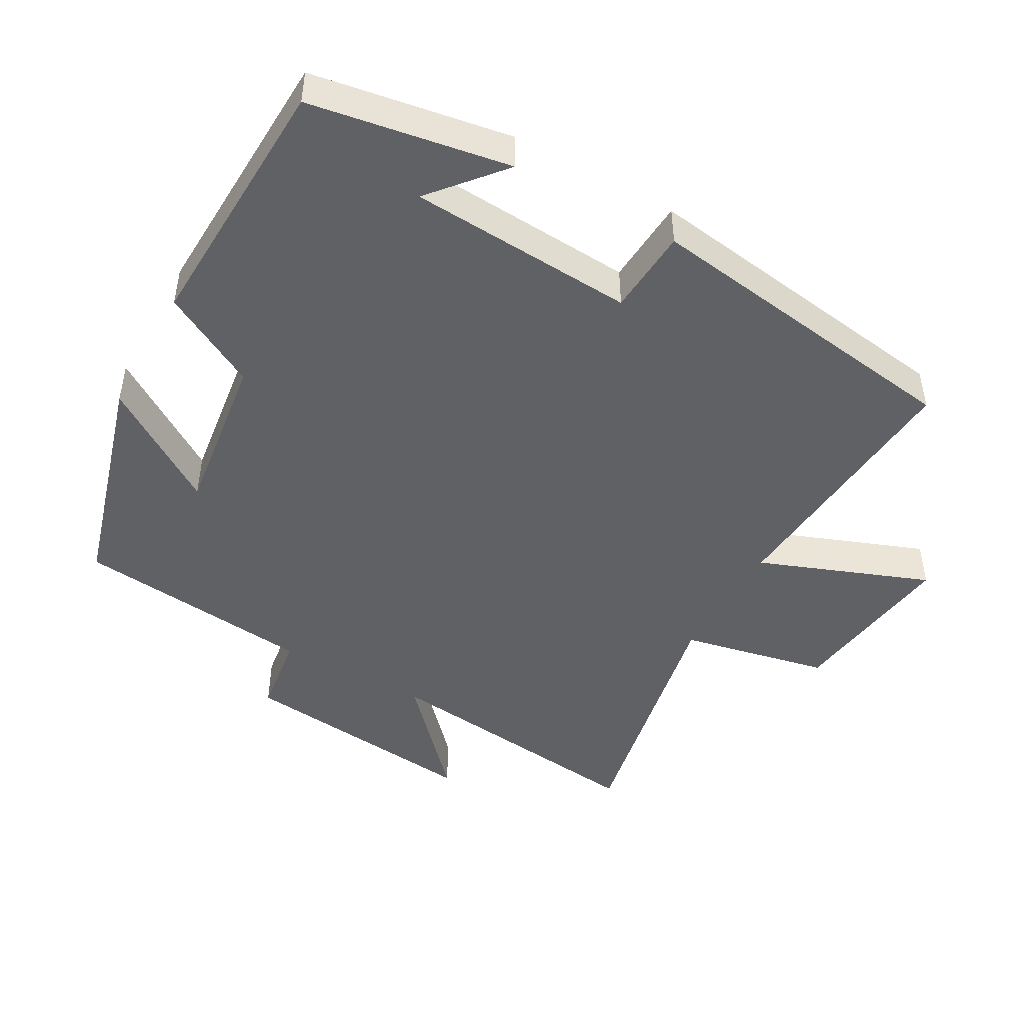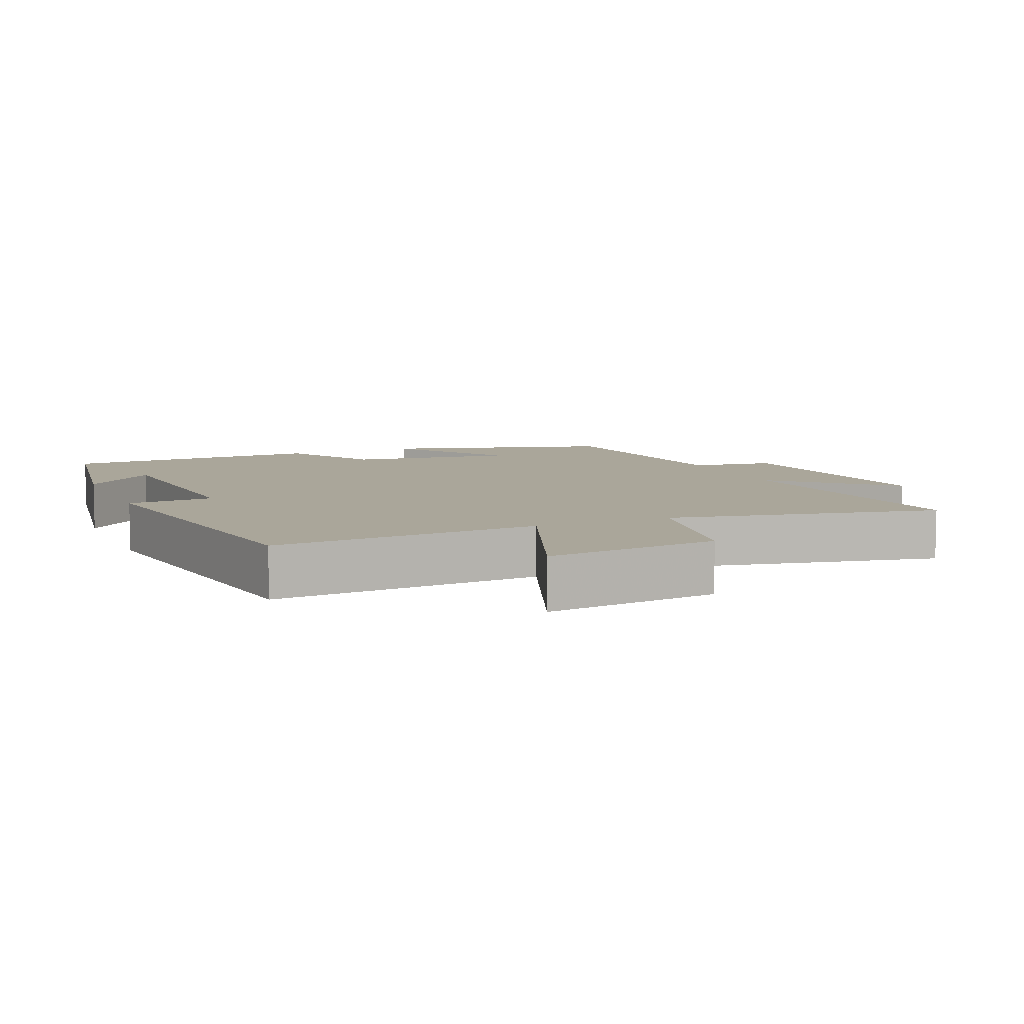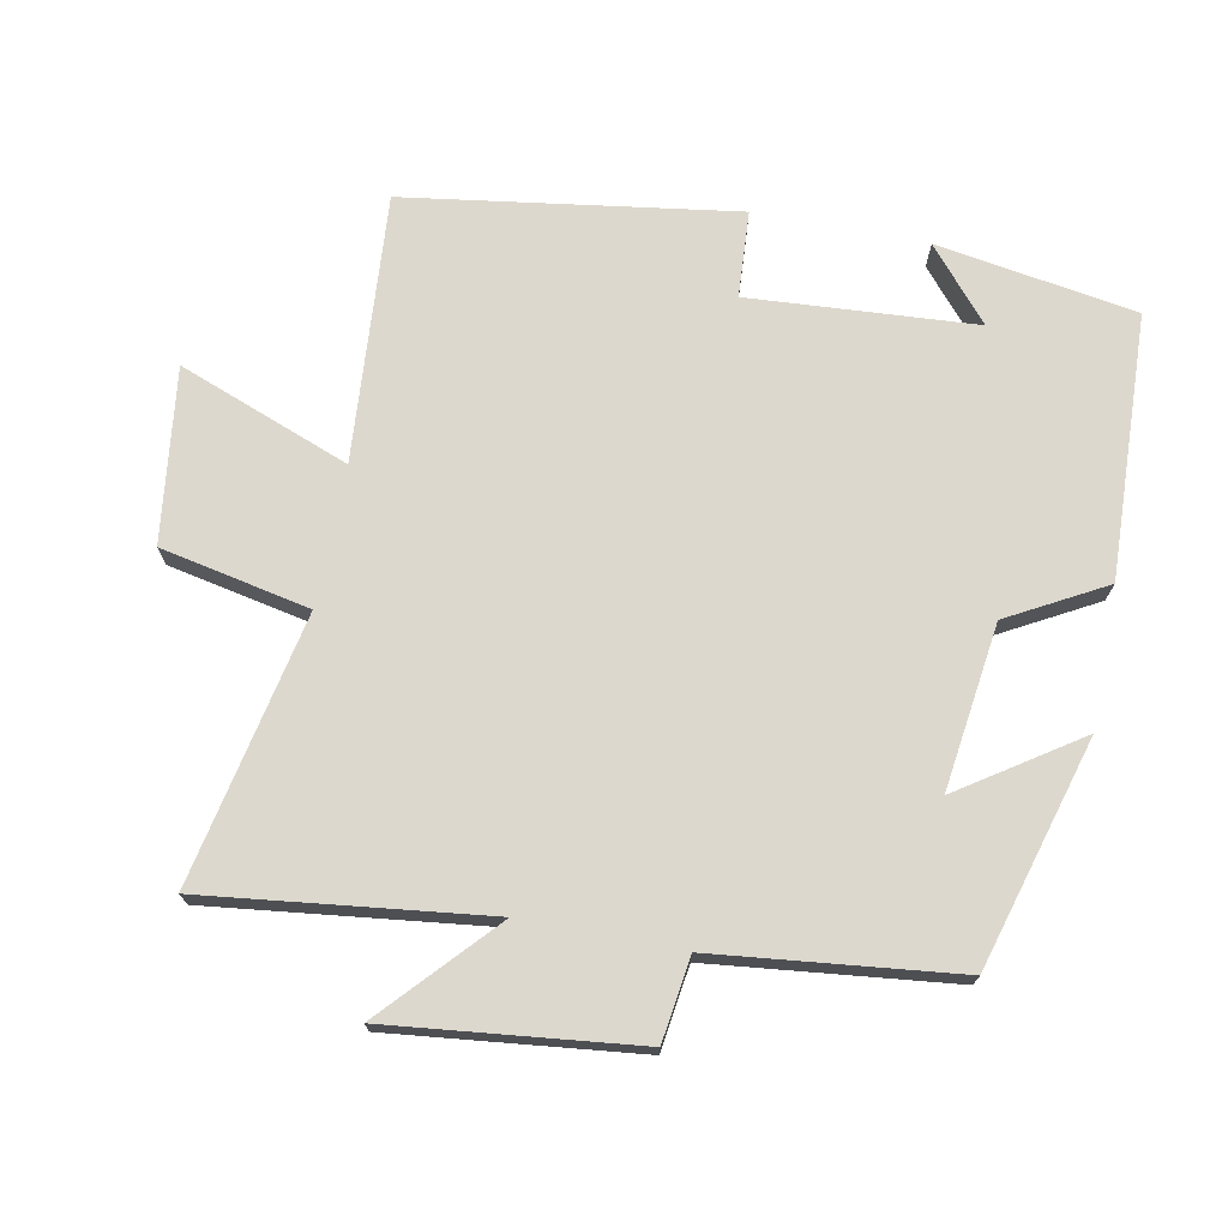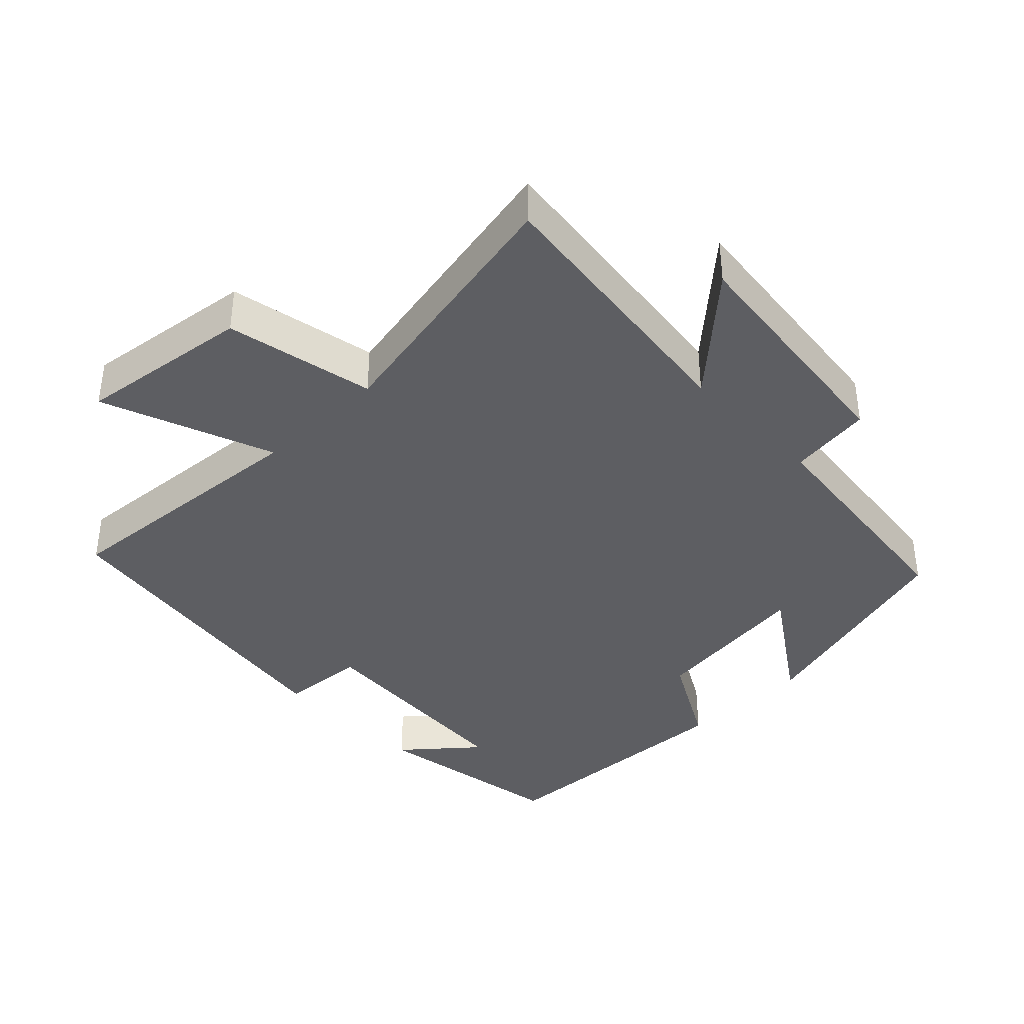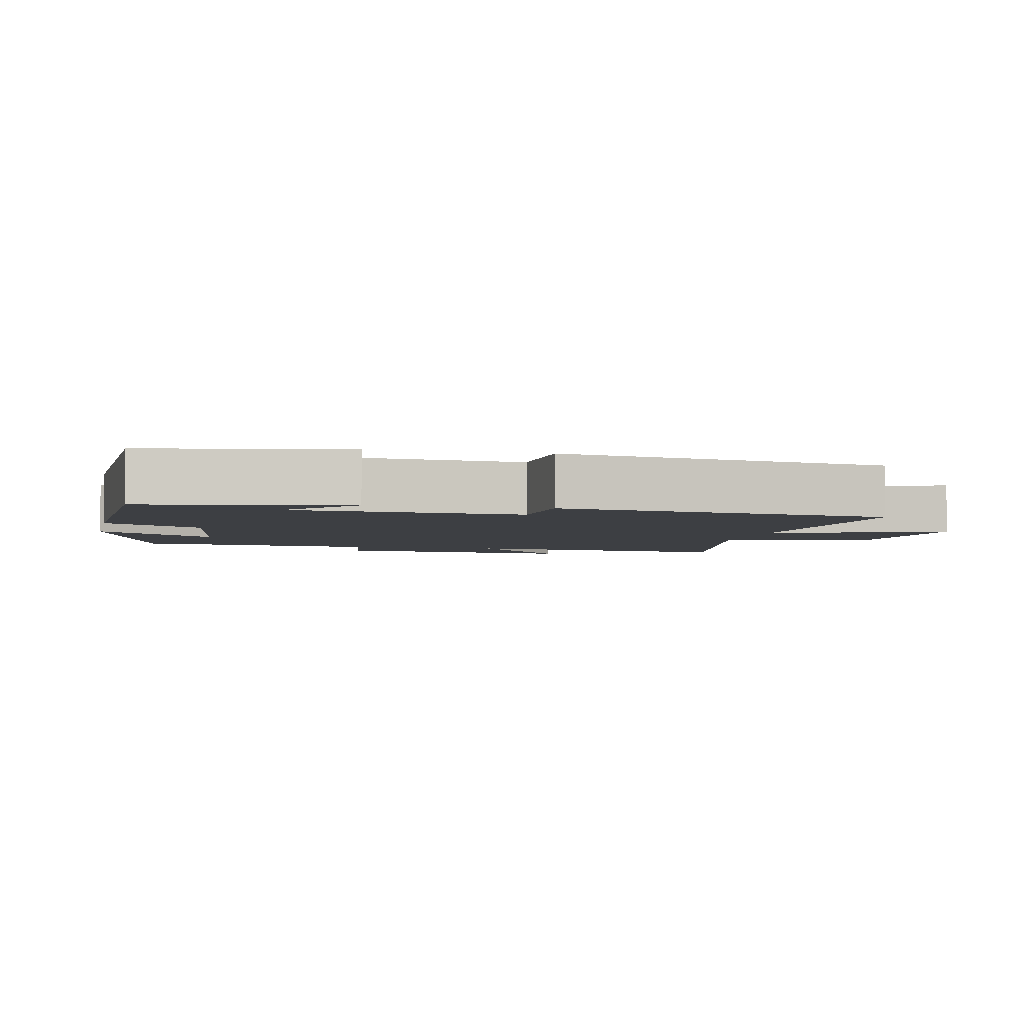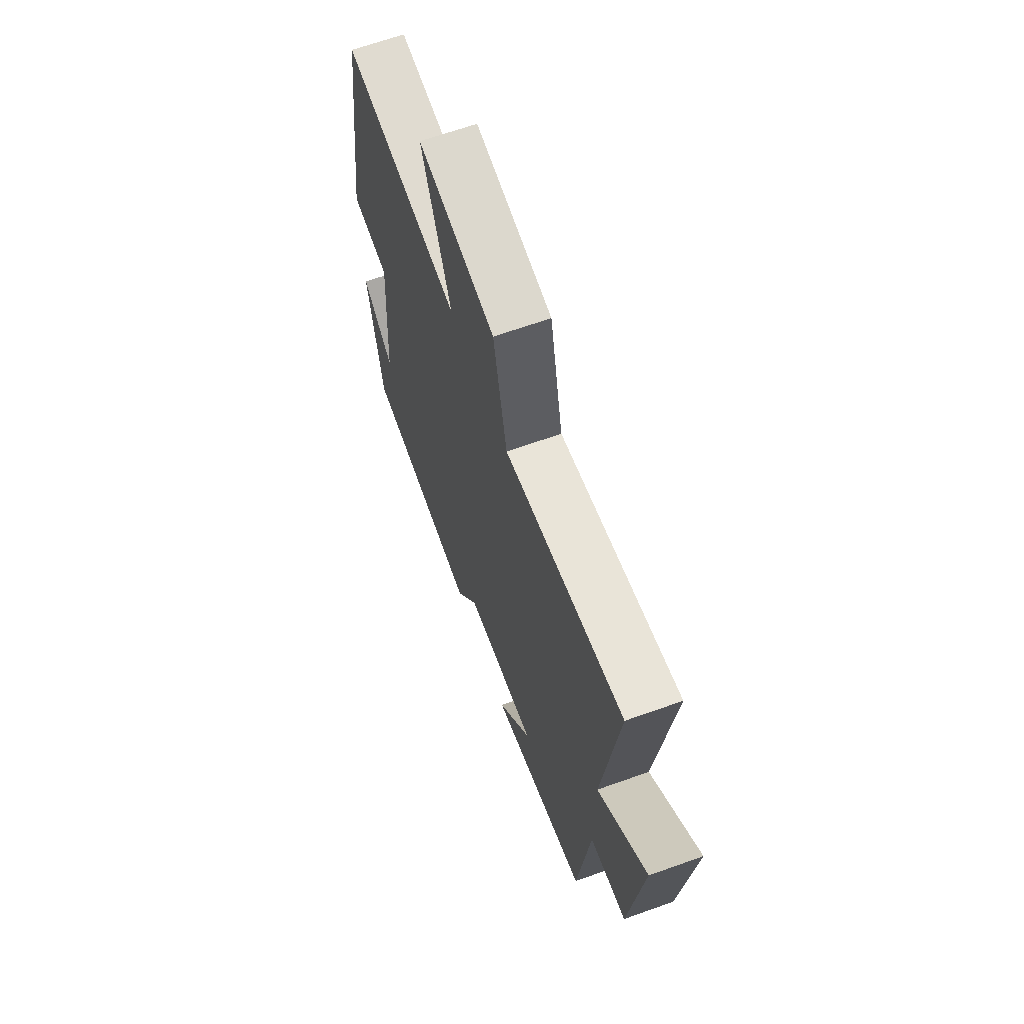
<metadata>
{"format":"obj","ext":"obj","renderer":"f3d","projection":"perspective","resolution":1024,"background":"white","views":[{"elev":-46.4,"azim":-119.2,"up":"+Y"},{"elev":7.8,"azim":-23.0,"up":"+Y"},{"elev":72.2,"azim":101.0,"up":"+Y"},{"elev":-38.4,"azim":44.0,"up":"+Y"},{"elev":-3.9,"azim":-102.4,"up":"+Y"},{"elev":66.3,"azim":70.3,"up":"+Z"}]}
</metadata>
<code>
v 0.461 0.07 -0.405
v 0.131 0.07 -0.5
v 0.246 0.07 -0.328
v 0.006 0.07 -0.36
v -0.071 0.07 -0.5
v -0.453 0.07 -0.485
v -0.5 0.07 -0.196
v -0.396 0.07 -0.284
v -0.374 0.07 0.044
v -0.5 0.07 0.052
v -0.43 0.07 0.529
v -0.043 0.07 0.5
v -0.137 0.07 0.748
v 0.115 0.07 0.716
v 0.159 0.07 0.5
v 0.549 0.07 0.579
v 0.5 0.07 0.173
v 0.661 0.07 0.32
v 0.621 0.07 -0.038
v 0.5 0.07 -0.055
v 0.461 0 -0.405
v 0.131 0 -0.5
v 0.246 0 -0.328
v 0.006 0 -0.36
v -0.071 0 -0.5
v -0.453 0 -0.485
v -0.5 0 -0.196
v -0.396 0 -0.284
v -0.374 0 0.044
v -0.5 0 0.052
v -0.43 0 0.529
v -0.043 0 0.5
v -0.137 0 0.748
v 0.115 0 0.716
v 0.159 0 0.5
v 0.549 0 0.579
v 0.5 0 0.173
v 0.661 0 0.32
v 0.621 0 -0.038
v 0.5 0 -0.055
f 17 18 19 20
f 17 20 1
f 15 16 17
f 15 17 1
f 12 13 14 15
f 12 15 1
f 9 10 11 12
f 8 9 12
f 6 7 8
f 4 5 6 8
f 3 4 8 12
f 1 2 3
f 1 3 12
f 40 39 38 37
f 21 40 37
f 37 36 35
f 21 37 35
f 35 34 33 32
f 21 35 32
f 32 31 30 29
f 32 29 28
f 28 27 26
f 28 26 25 24
f 32 28 24 23
f 23 22 21
f 32 23 21
f 1 21 22 2
f 2 22 23 3
f 3 23 24 4
f 4 24 25 5
f 5 25 26 6
f 6 26 27 7
f 7 27 28 8
f 8 28 29 9
f 9 29 30 10
f 10 30 31 11
f 11 31 32 12
f 12 32 33 13
f 13 33 34 14
f 14 34 35 15
f 15 35 36 16
f 16 36 37 17
f 17 37 38 18
f 18 38 39 19
f 19 39 40 20
f 20 40 21 1

</code>
